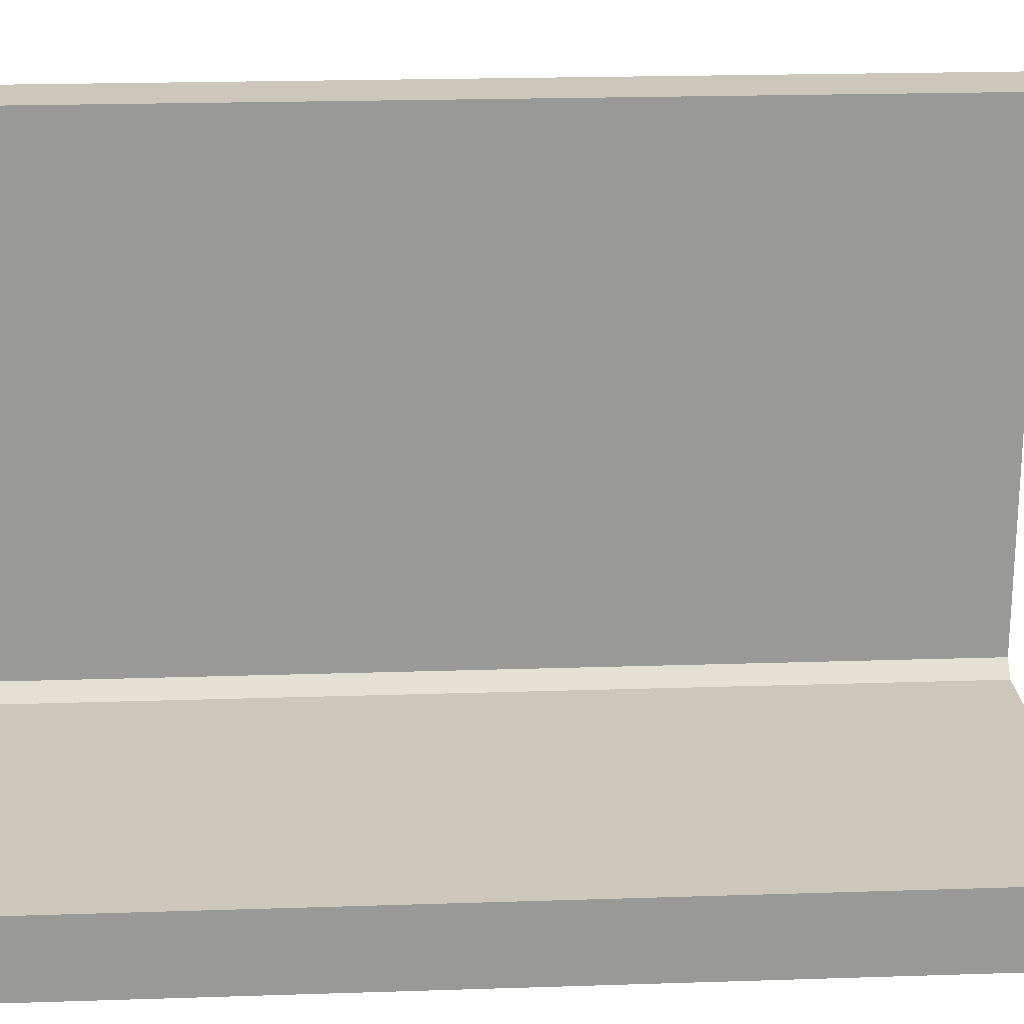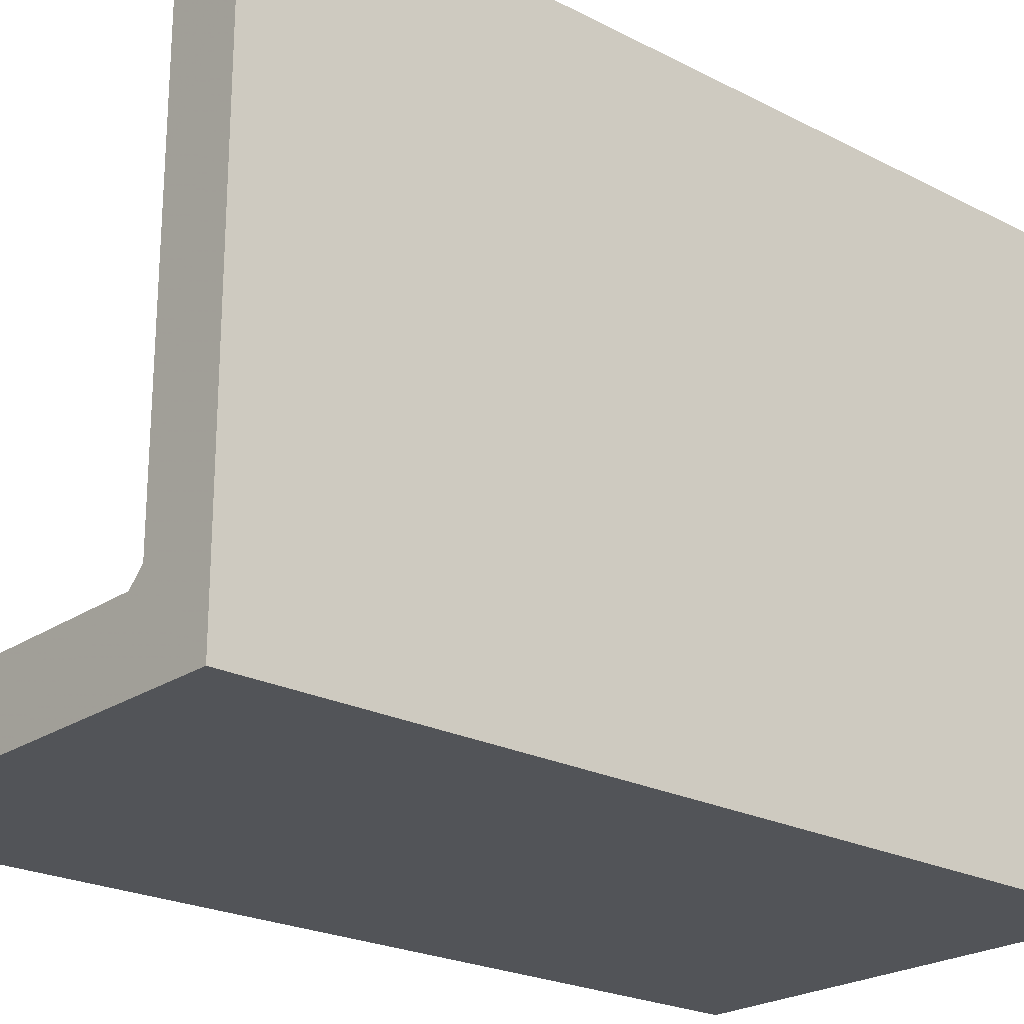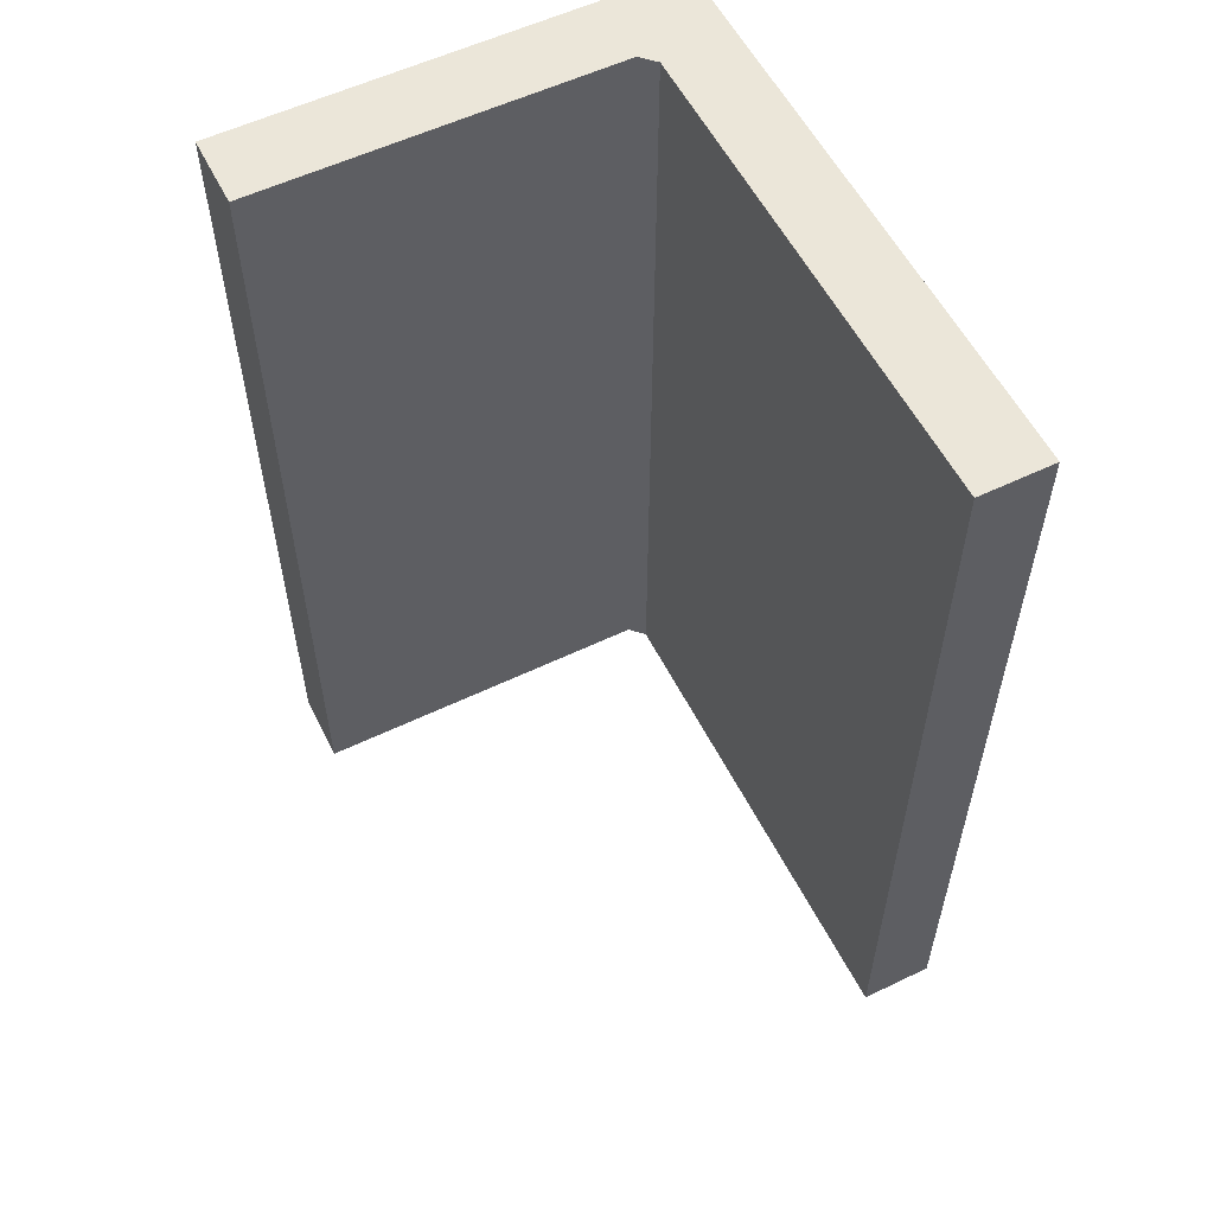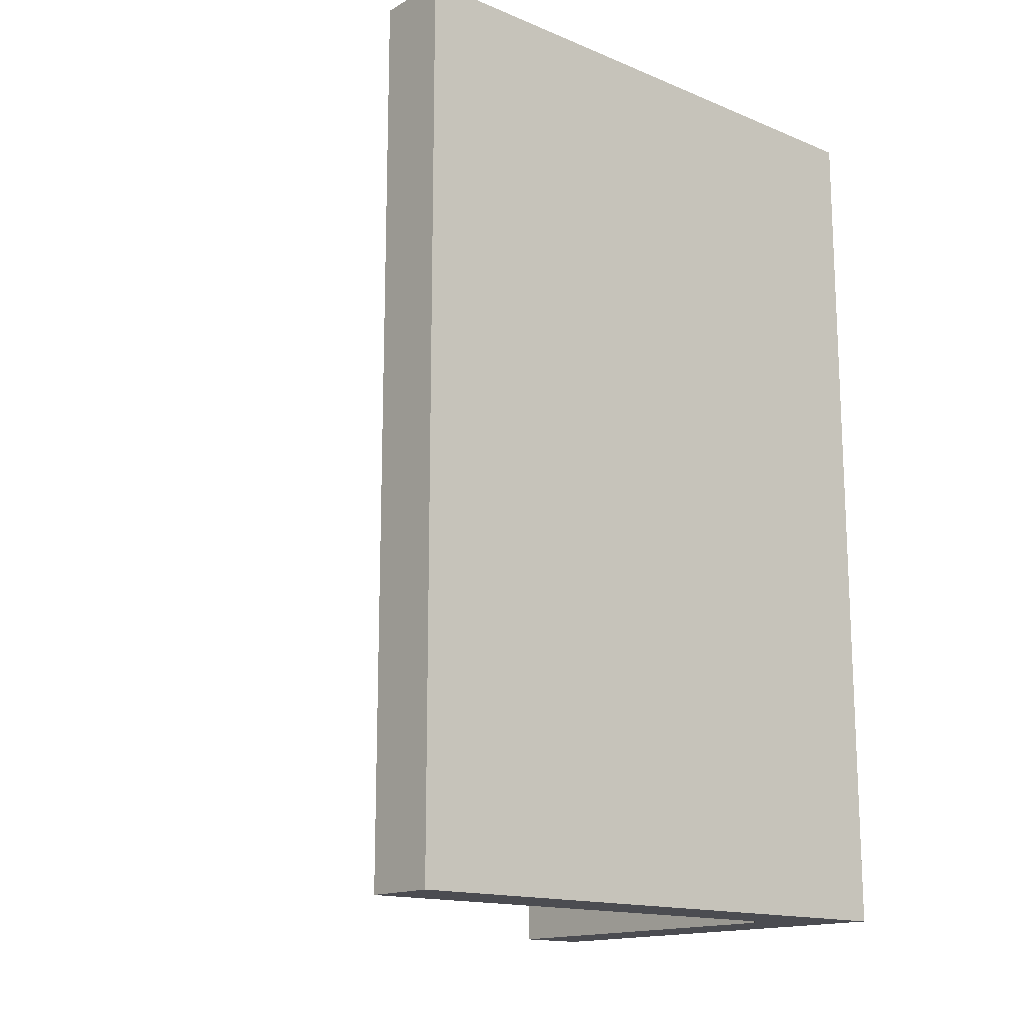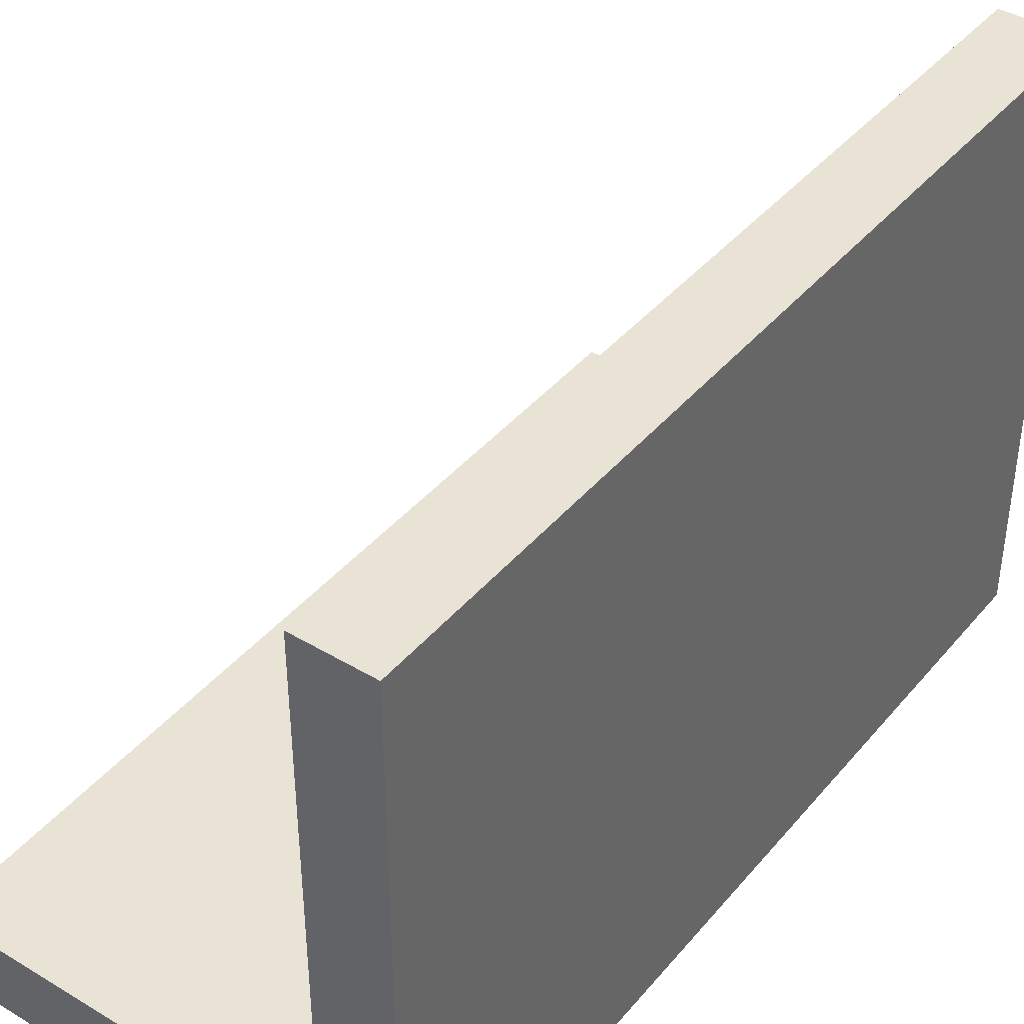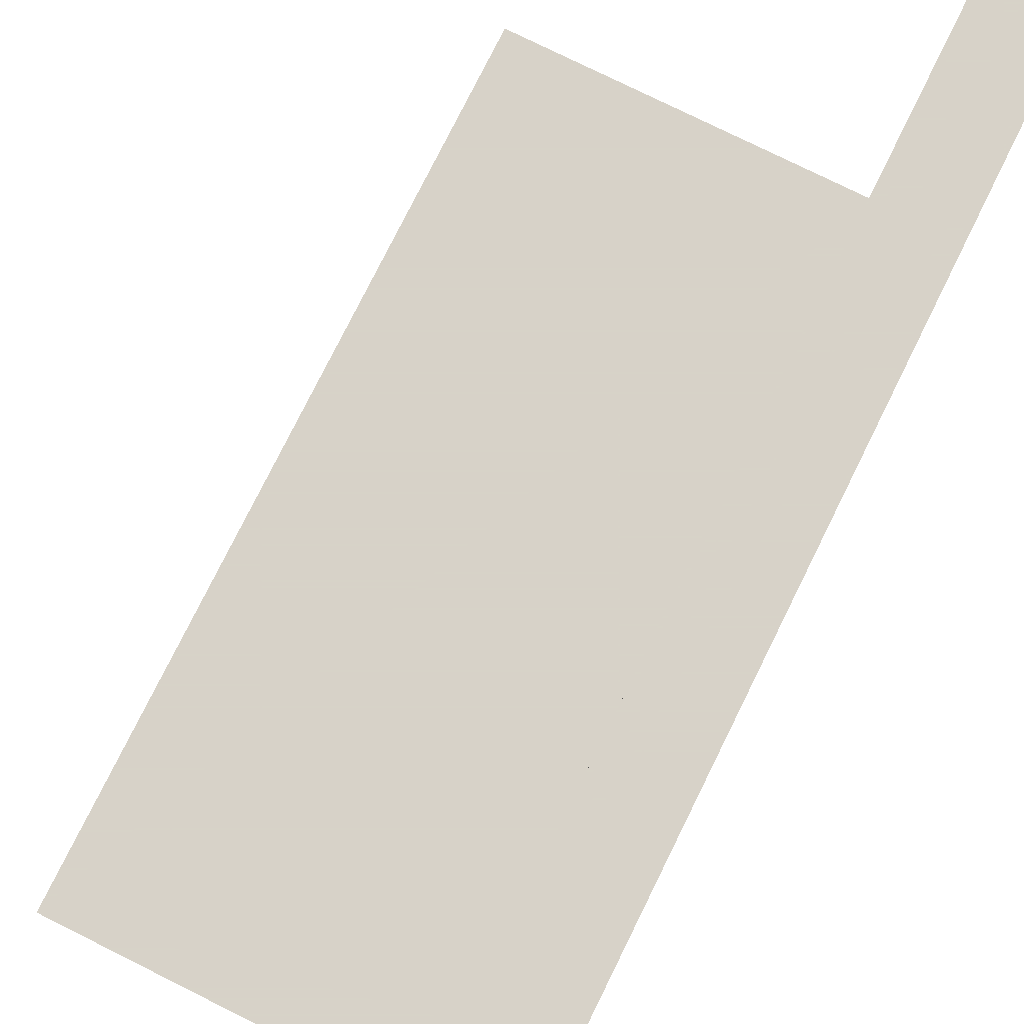
<metadata>
{"format":"obj","ext":"obj","renderer":"f3d","projection":"perspective","resolution":1024,"background":"white","views":[{"elev":21.5,"azim":86.7,"up":"+Y"},{"elev":-22.9,"azim":-131.3,"up":"+Y"},{"elev":56.7,"azim":153.4,"up":"+Z"},{"elev":-15.5,"azim":-130.7,"up":"+Z"},{"elev":41.0,"azim":-143.9,"up":"+Y"},{"elev":77.3,"azim":-153.6,"up":"+Y"}]}
</metadata>
<code>
o Wall_1.stl
v 373.5 22 -100
v 375.5 20 -100
v 373.5 22 -220
v 375.5 20 -220
v 425 20 -220
v 425 20 -100
v 373.5 90 -100
v 373.5 90 -220
v 363.5 90 -220
v 363.5 90 -100
v 425 10 -100
v 425 10 -220
v 363.5 10 -100
v 363.5 10 -220
f 1 2 3
f 3 2 4
f 4 2 5
f 5 2 6
f 1 3 7
f 7 3 8
f 9 10 8
f 8 10 7
f 11 12 6
f 6 12 5
f 11 2 13
f 13 2 1
f 13 1 10
f 10 1 7
f 11 6 2
f 14 13 9
f 9 13 10
f 5 12 4
f 4 12 14
f 4 14 3
f 3 14 9
f 3 9 8
f 12 11 14
f 14 11 13

</code>
